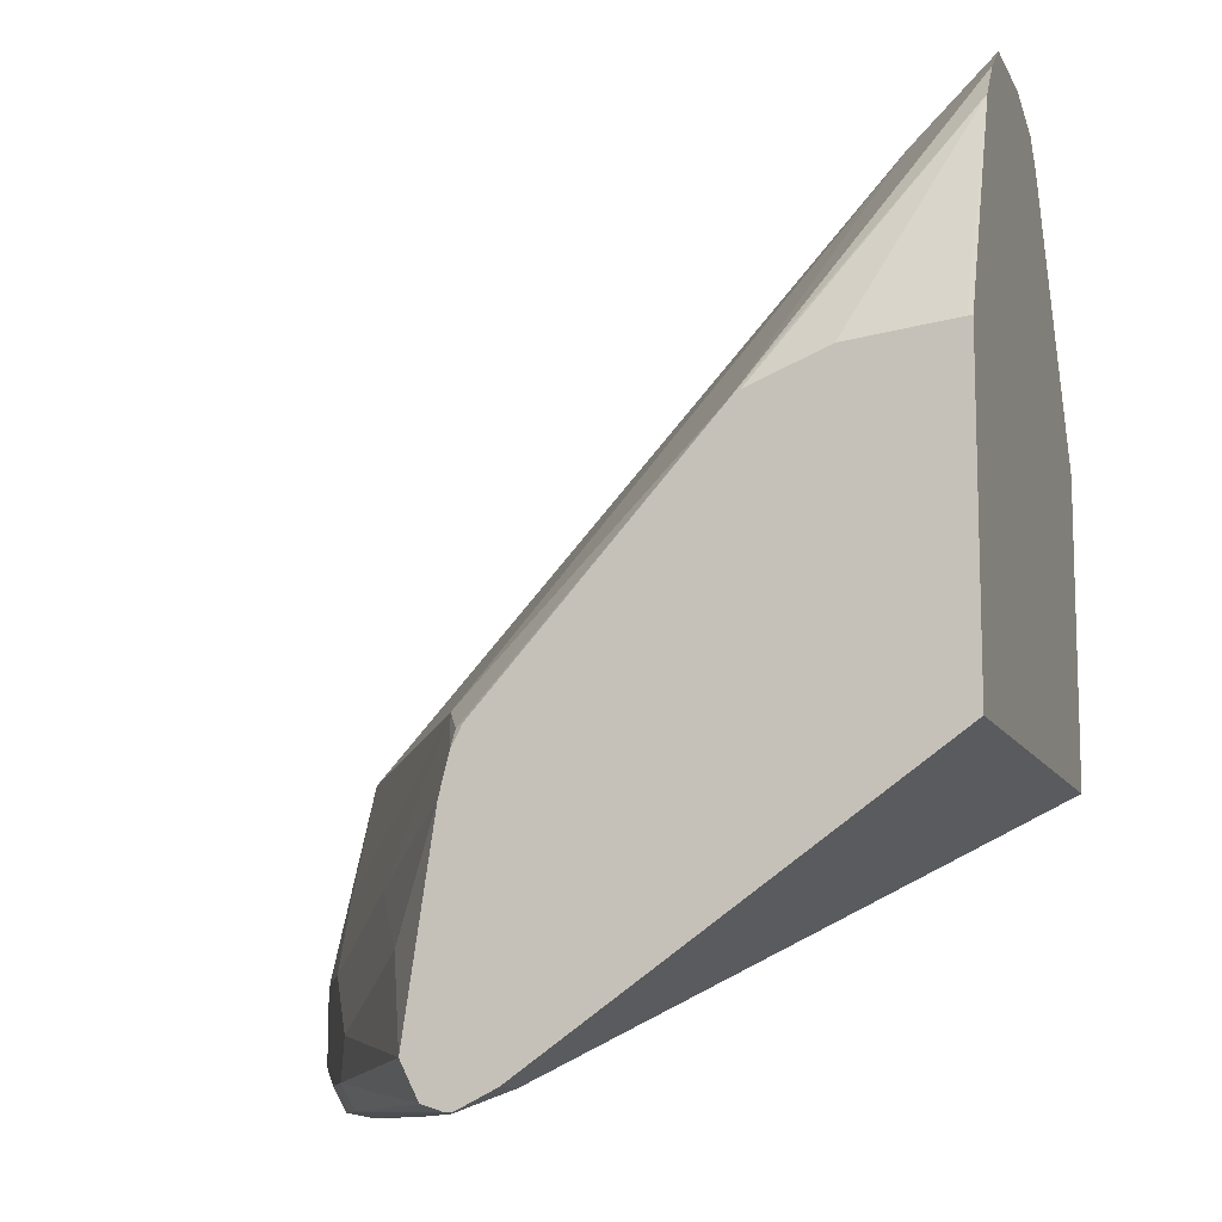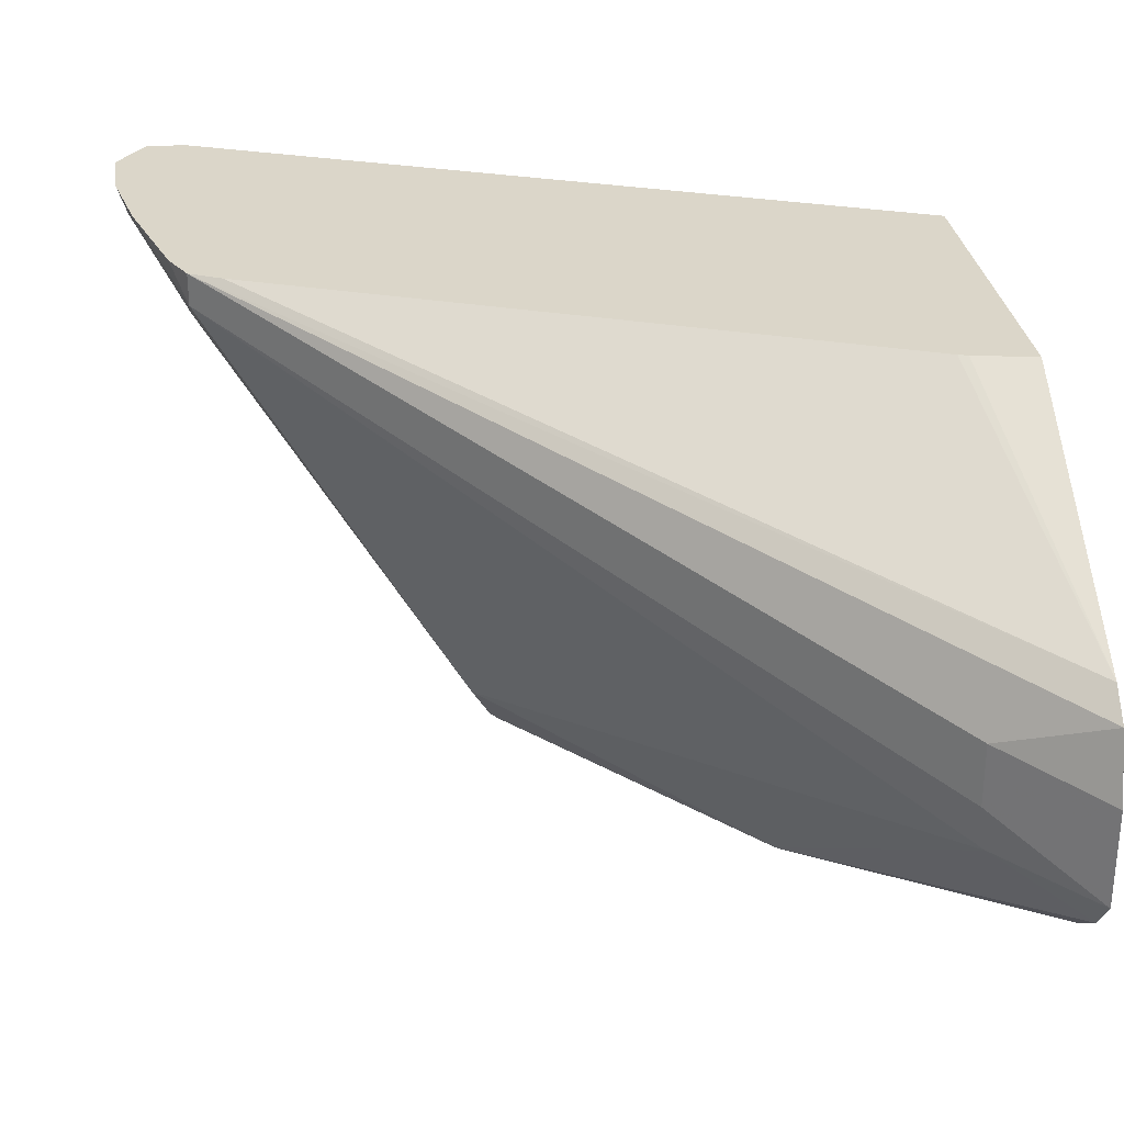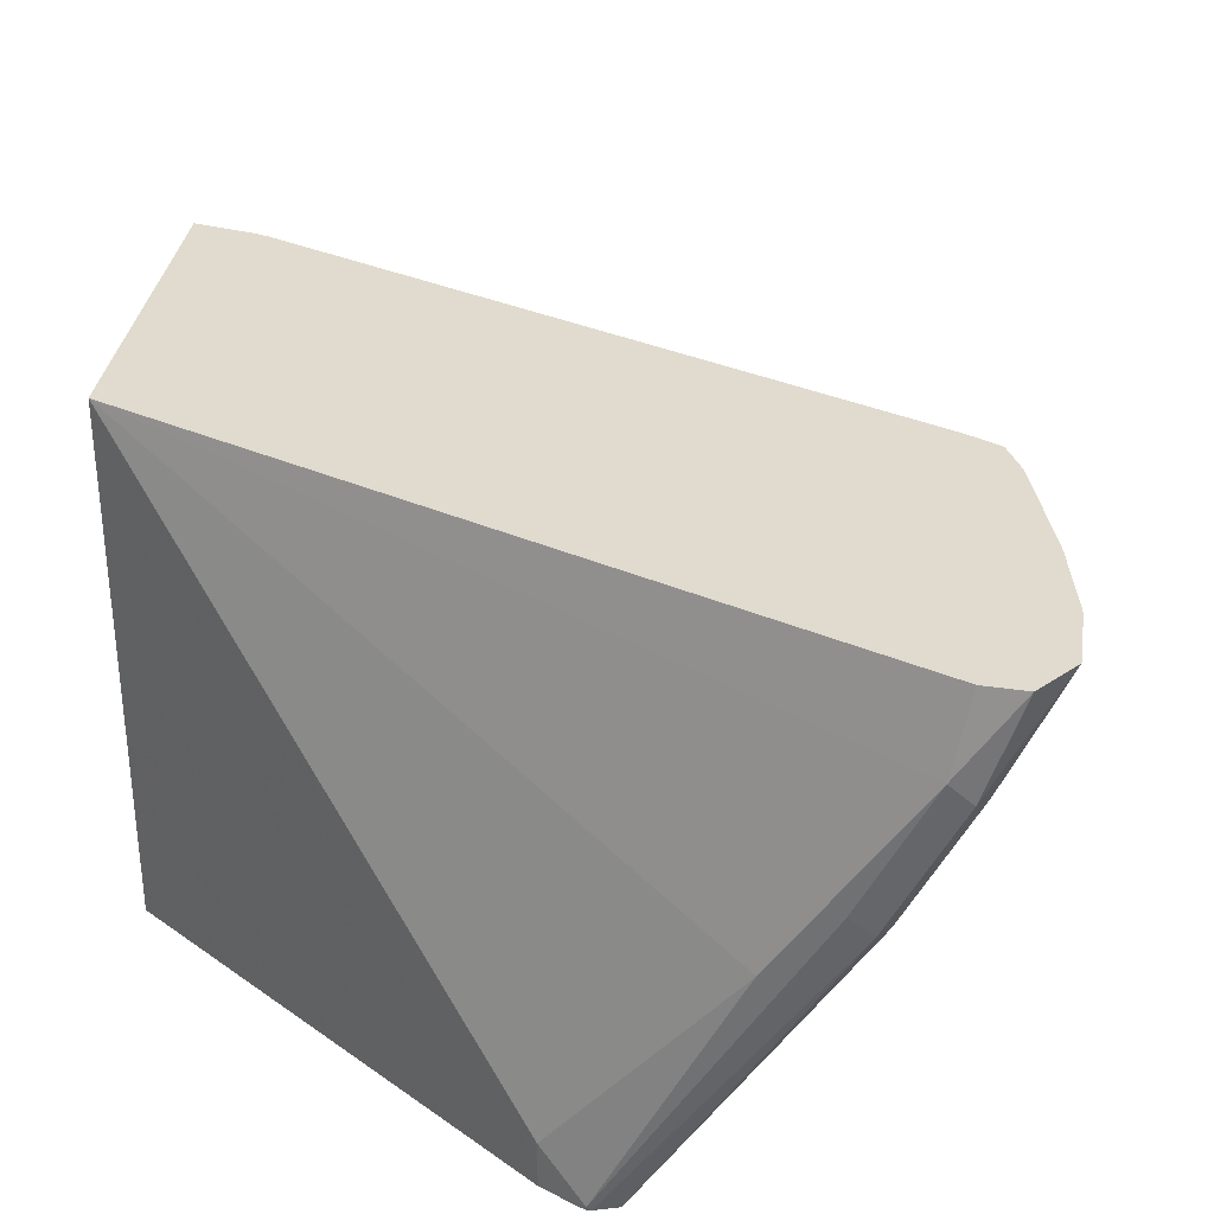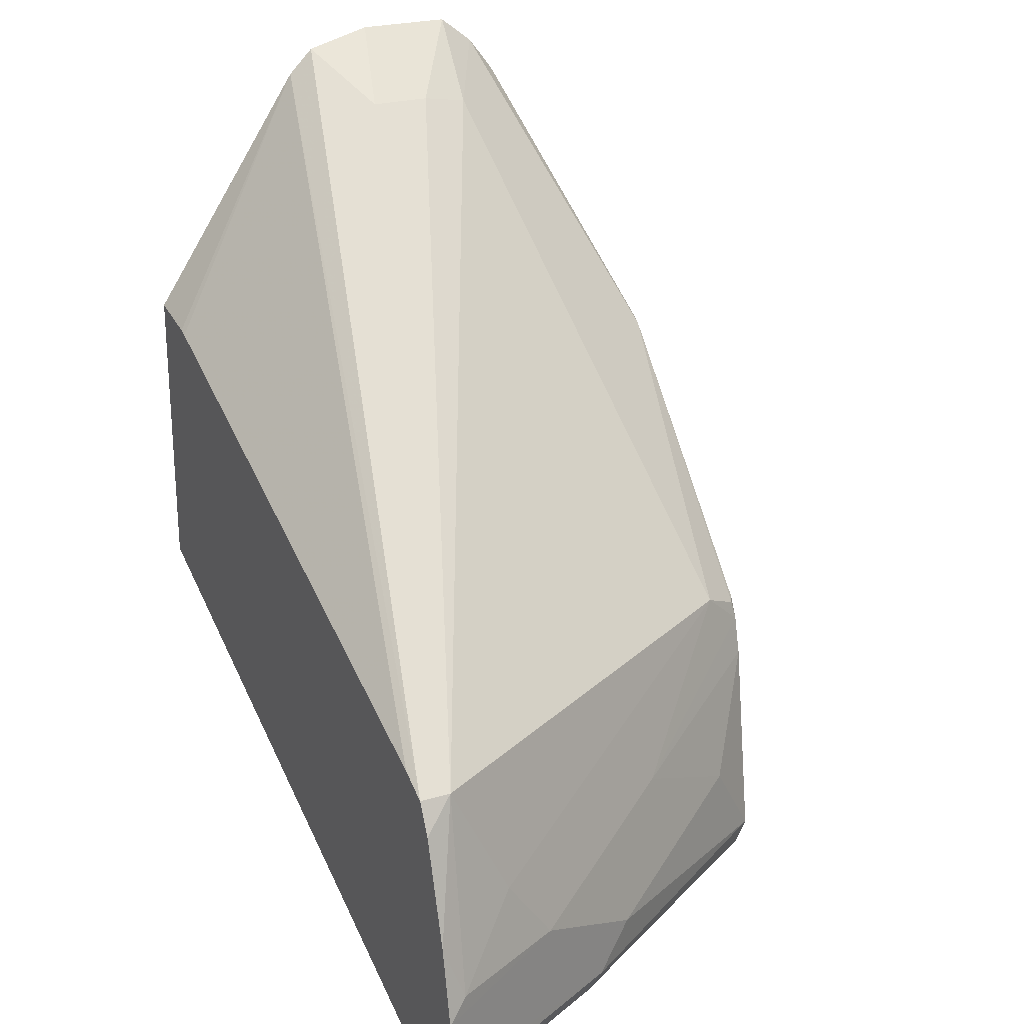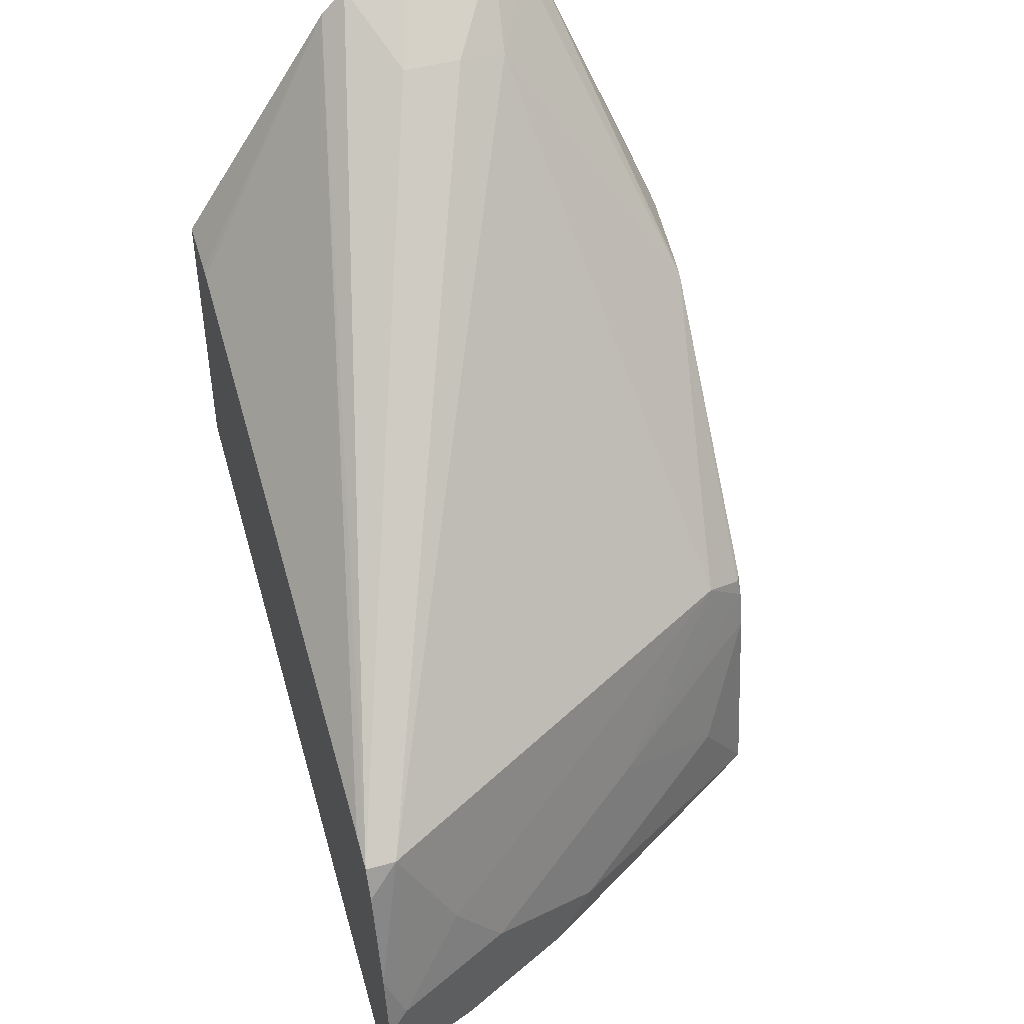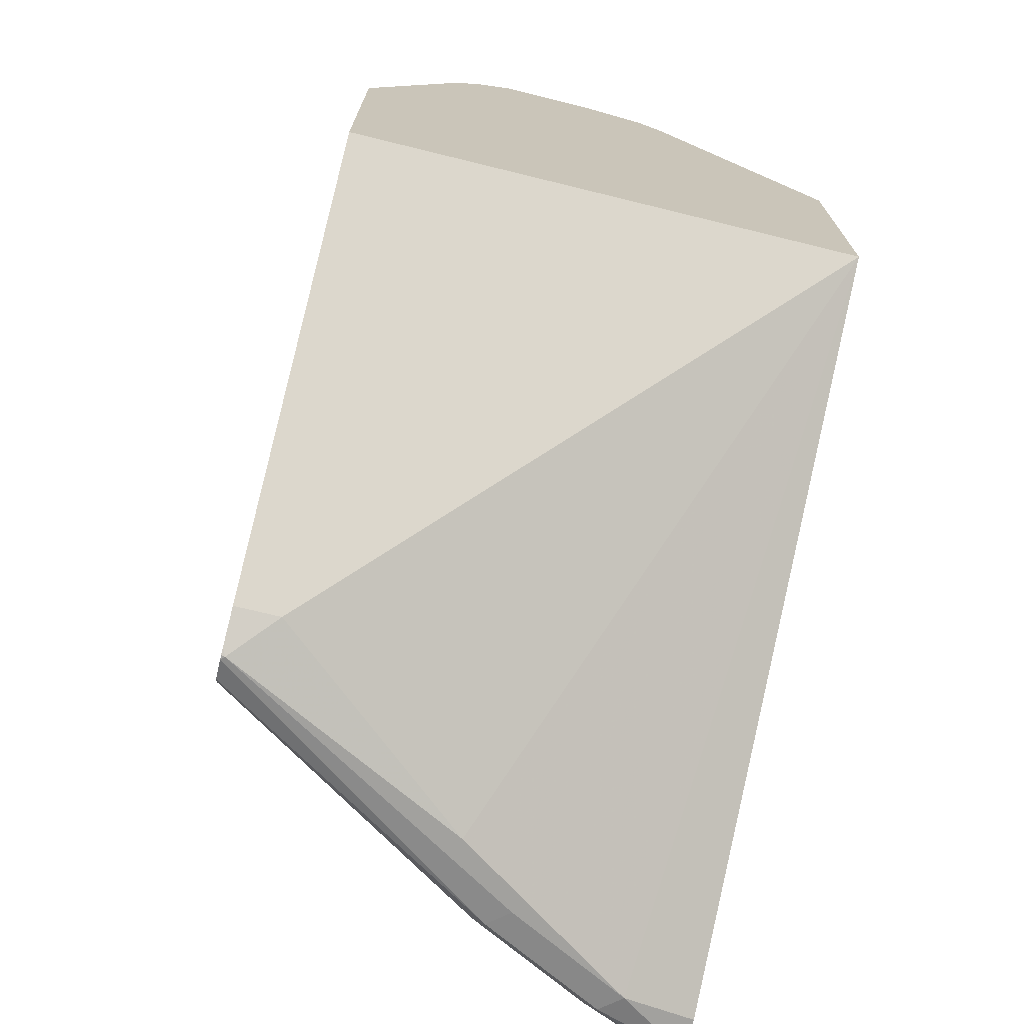
<metadata>
{"format":"obj","ext":"obj","renderer":"f3d","projection":"perspective","resolution":1024,"background":"white","views":[{"elev":-10.9,"azim":-162.1,"up":"+Y"},{"elev":29.9,"azim":171.7,"up":"+Z"},{"elev":33.6,"azim":8.6,"up":"+Z"},{"elev":24.1,"azim":63.7,"up":"+Y"},{"elev":46.2,"azim":72.5,"up":"+Y"},{"elev":-72.1,"azim":-103.8,"up":"+Y"}]}
</metadata>
<code>
v 0.2882 -0.5589 0.08749
v 0.2677 -0.5529 0.04656
v 0.2852 -0.5529 0.08148
v 0.2838 -0.5368 0.08749
v 0.2882 -0.5764 0.08749
v 0.2561 -0.582 0.02328
v 0.2503 -0.5704 0.01165
v 0.2153 -0.5529 -0.04074
v 0.2328 -0.5355 -0.005815
v 0.2707 -0.5326 0.0611
v 0.2707 -0.4976 0.07856
v 0.2751 -0.5065 0.08749
v 0.2797 -0.587 0.08749
v 0.2707 -0.5893 0.0611
v 0.2735 -0.582 0.0582
v 0.2532 -0.5893 0.02618
v 0.2024 -0.5885 -0.05637
v 0.2037 -0.5859 -0.05637
v 0.2075 -0.5782 -0.05637
v 0.1988 -0.5198 -0.05637
v 0.1961 -0.5088 -0.05637
v 0.2008 -0.4976 -0.04365
v 0.09605 -0.358 -0.00873
v 0.09896 -0.3551 0.005831
v 0.2707 -0.4976 0.08749
v 0.2796 -0.5872 0.08749
v 0.2648 -0.5908 0.06693
v 0.2474 -0.5908 0.03201
v 0.195 -0.5908 -0.05528
v 0.1961 -0.5905 -0.05637
v 0.1939 -0.5045 -0.05637
v 0.195 -0.5035 -0.05528
v 0.1284 -0.4304 -0.05637
v 0.07239 -0.3445 -0.02222
v 0.07239 -0.3369 -0.01238
v 0.09896 -0.3551 0.02328
v 0.07239 -0.3419 0.03364
v 0.07239 -0.3493 0.04095
v 0.2617 -0.4932 0.08749
v 0.2794 -0.5872 0.08749
v 0.2299 -0.5908 0.01456
v 0.2689 -0.5867 0.08749
v 0.07239 -0.5064 0.08749
v 0.1833 -0.5849 -0.05637
v 0.1928 -0.5897 -0.05637
v 0.1948 -0.5905 -0.05637
v 0.2124 -0.5908 -0.02036
v 0.1833 -0.5849 -0.04365
v 0.1928 -0.5024 -0.05637
v 0.1262 -0.4289 -0.05637
v 0.07239 -0.3543 -0.02984
v 0.07239 -0.3369 0.01493
v 0.07239 -0.4197 0.08749
v 0.0891 -0.423 0.08749
v 0.09167 -0.4238 0.08749
v 0.07239 -0.5064 -0.05637
v 0.104 -0.4199 -0.05637
v 0.07384 -0.4164 -0.05637
v 0.07239 -0.4164 -0.05637
f 24 52 36
f 25 36 37
f 25 37 38
f 25 38 39
f 27 42 43
f 27 41 47
f 27 47 29
f 27 29 28
f 27 40 42
f 24 35 52
f 26 40 27
f 23 33 34
f 17 50 33
f 23 34 35
f 22 33 23
f 22 32 33
f 21 32 22
f 21 31 32
f 17 19 18
f 17 20 19
f 17 21 20
f 17 31 21
f 17 49 31
f 17 33 49
f 17 57 50
f 23 35 24
f 27 43 41
f 34 43 53
f 29 46 30
f 17 58 57
f 51 58 59
f 51 57 58
f 50 57 51
f 43 44 48
f 43 56 44
f 41 43 48
f 41 48 47
f 38 55 39
f 38 54 55
f 38 53 54
f 36 52 37
f 34 52 35
f 34 37 52
f 34 38 37
f 34 53 38
f 34 56 43
f 34 59 56
f 34 51 59
f 33 51 34
f 33 50 51
f 32 49 33
f 31 49 32
f 29 48 44
f 29 47 48
f 29 44 45
f 17 59 58
f 29 45 46
f 17 44 56
f 5 13 14
f 4 11 12
f 3 11 4
f 3 10 11
f 2 10 3
f 2 9 10
f 2 8 9
f 2 7 8
f 2 6 7
f 1 6 2
f 1 5 6
f 1 13 5
f 1 26 13
f 1 40 26
f 1 43 42
f 1 53 43
f 1 54 53
f 1 55 54
f 1 39 55
f 1 25 39
f 1 12 25
f 1 4 12
f 1 3 4
f 1 2 3
f 17 56 59
f 5 14 15
f 5 15 6
f 1 42 40
f 6 14 16
f 17 45 44
f 6 15 14
f 17 46 45
f 17 30 46
f 16 30 17
f 16 29 30
f 16 28 29
f 14 27 28
f 14 26 27
f 13 26 14
f 11 25 12
f 11 36 25
f 11 24 36
f 14 28 16
f 11 22 23
f 6 17 18
f 11 23 24
f 6 16 17
f 6 18 19
f 6 19 7
f 8 19 20
f 7 19 8
f 9 20 21
f 9 21 22
f 9 22 10
f 10 22 11
f 8 20 9

</code>
